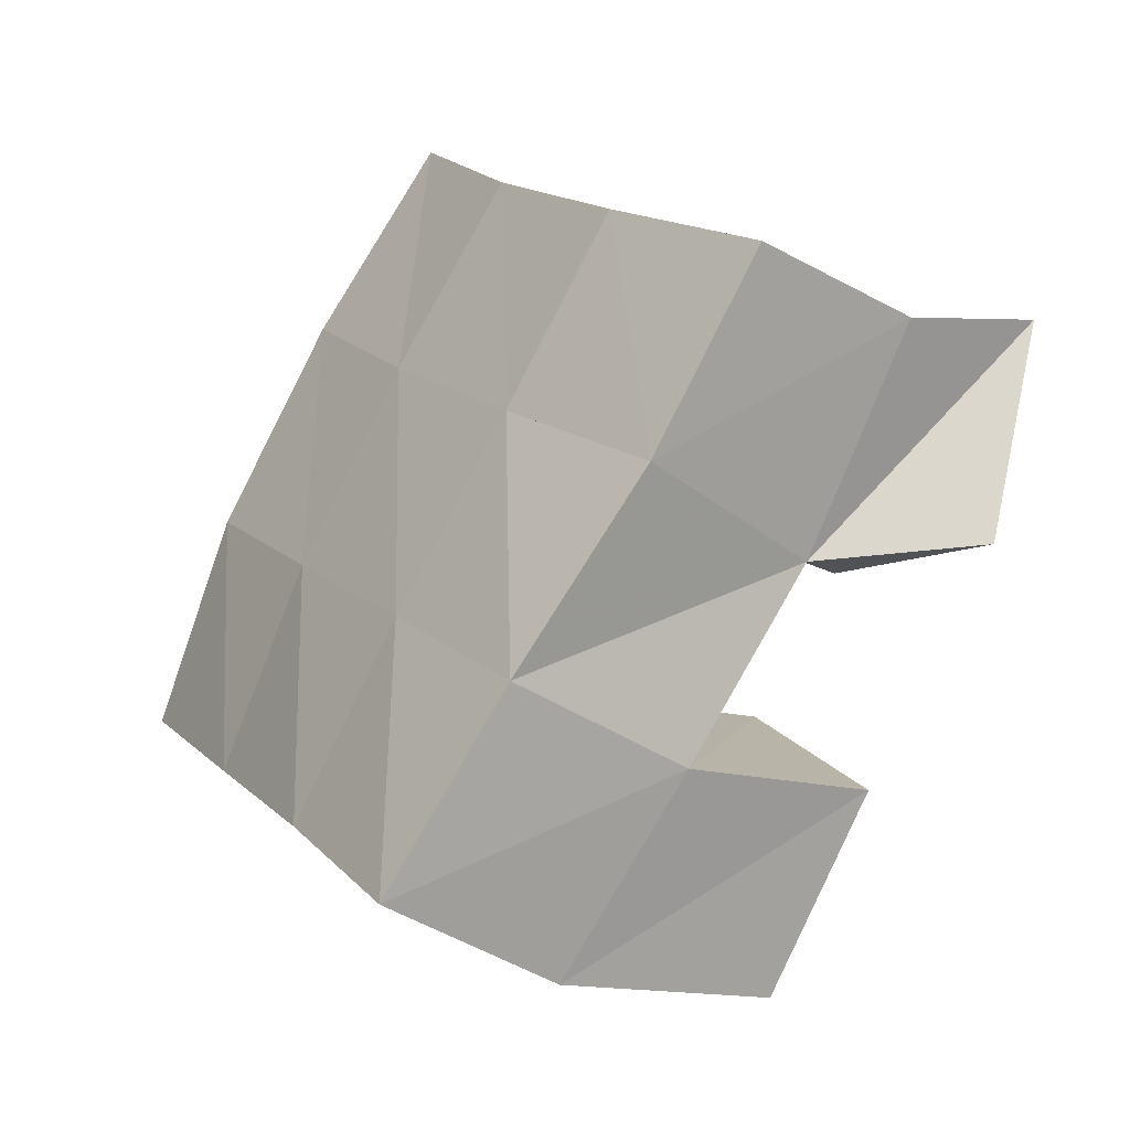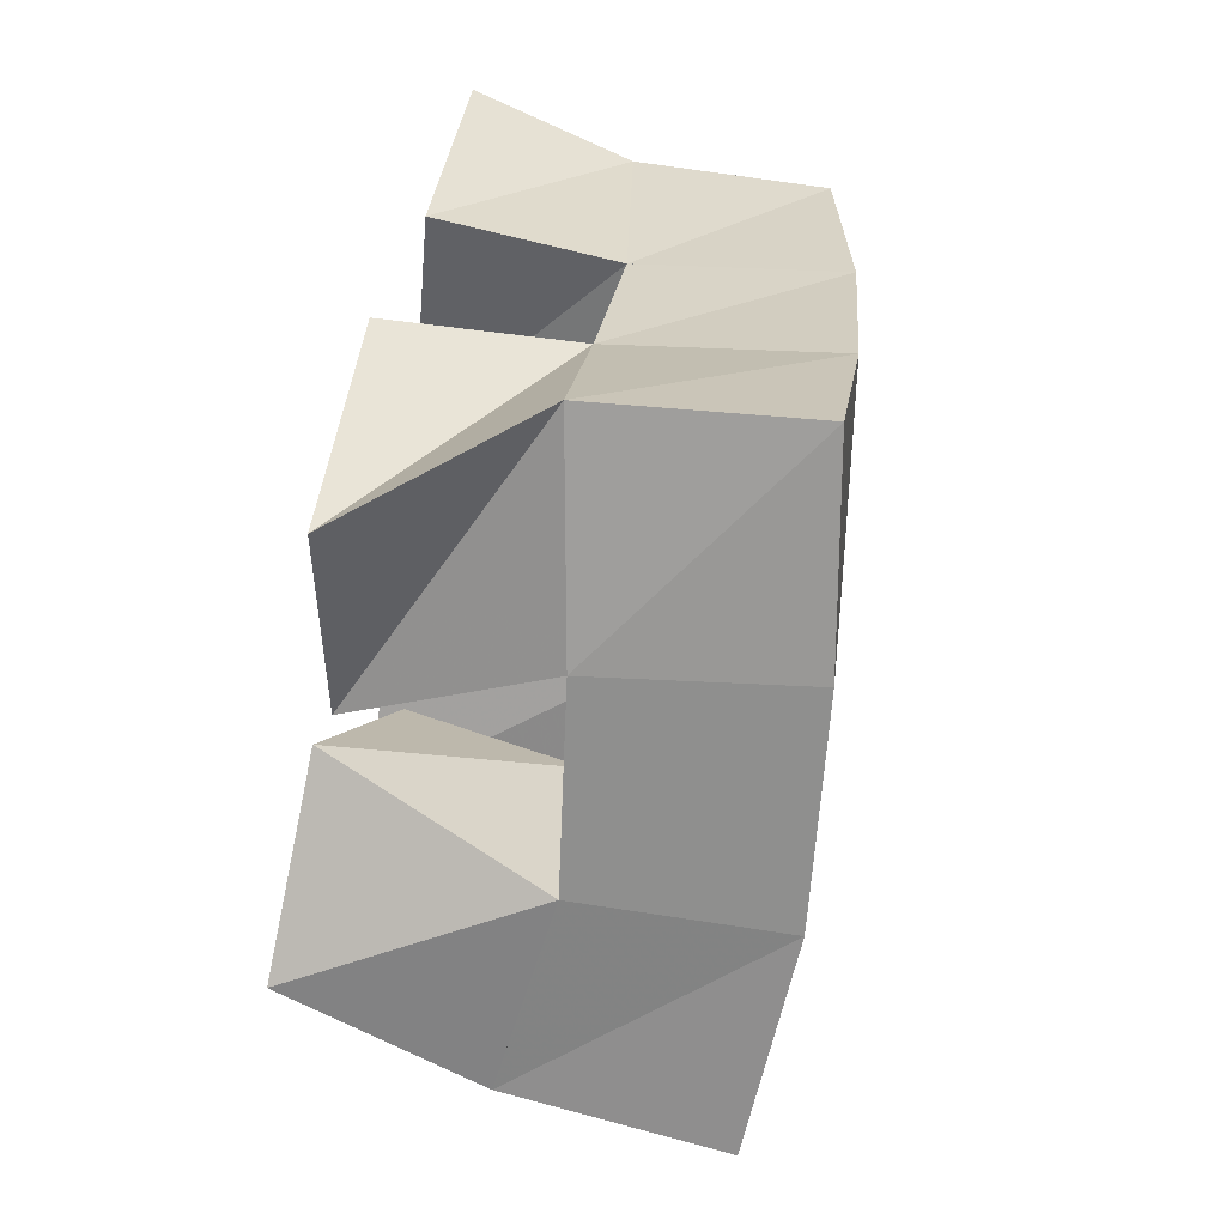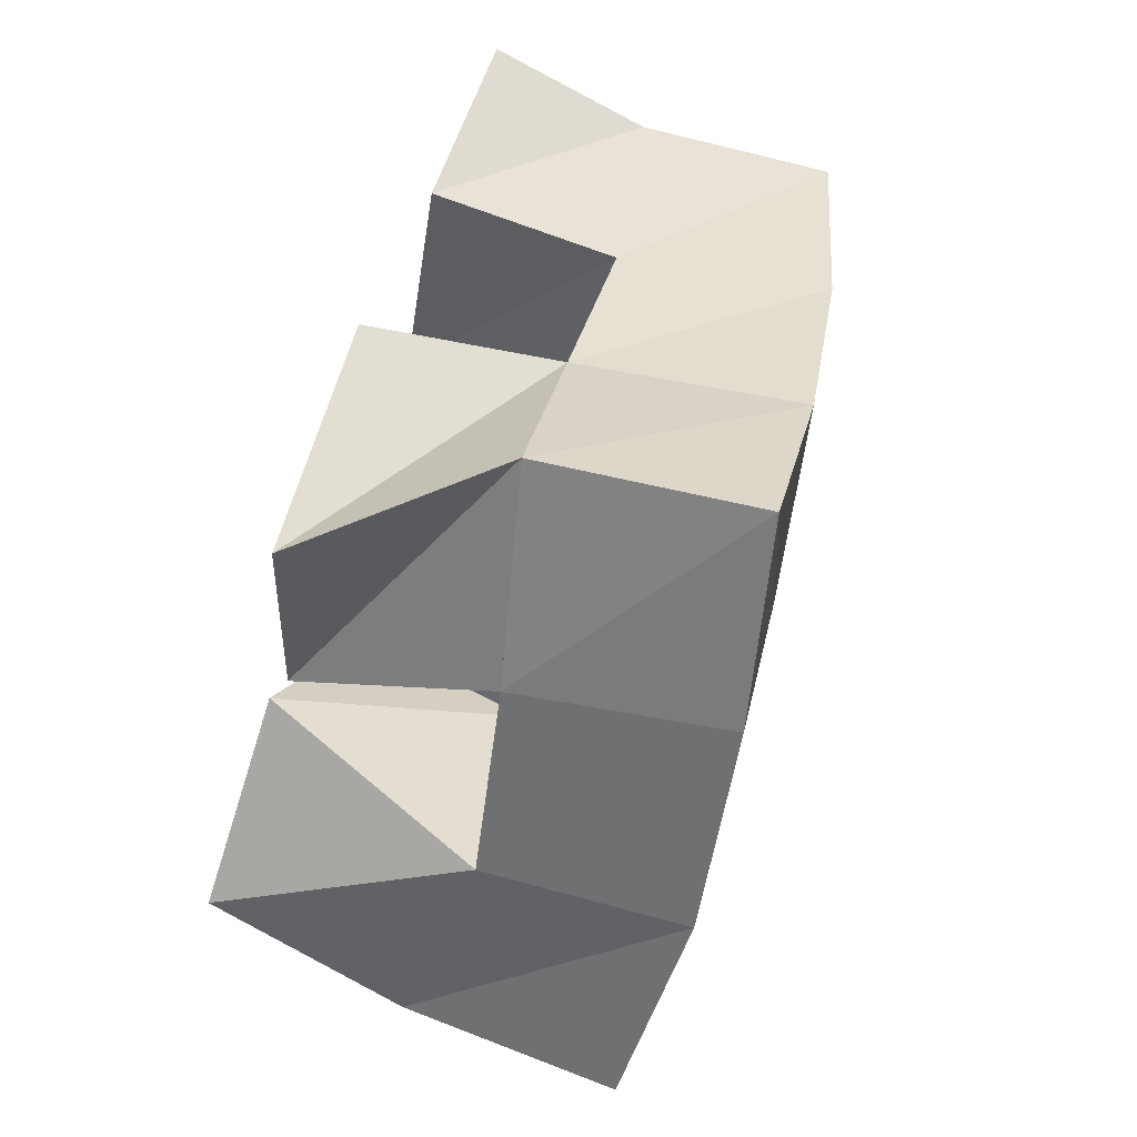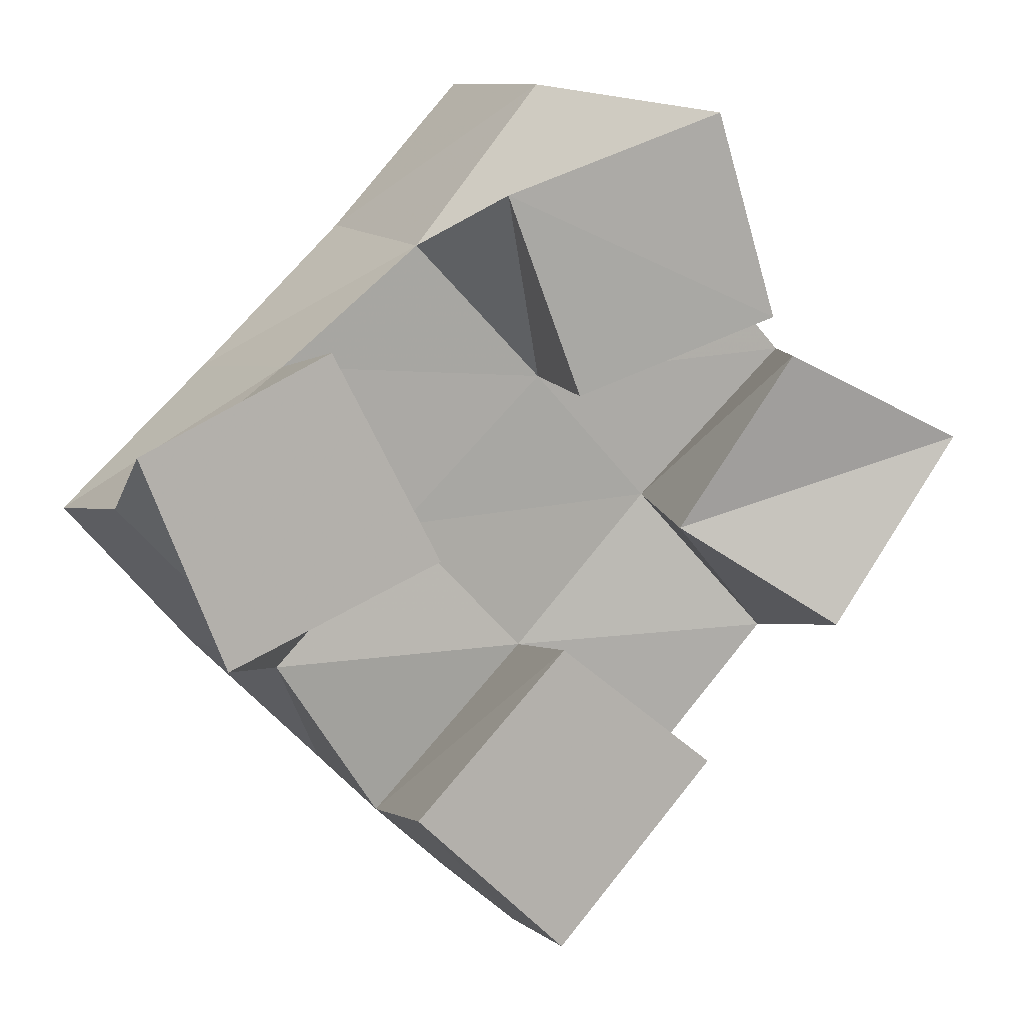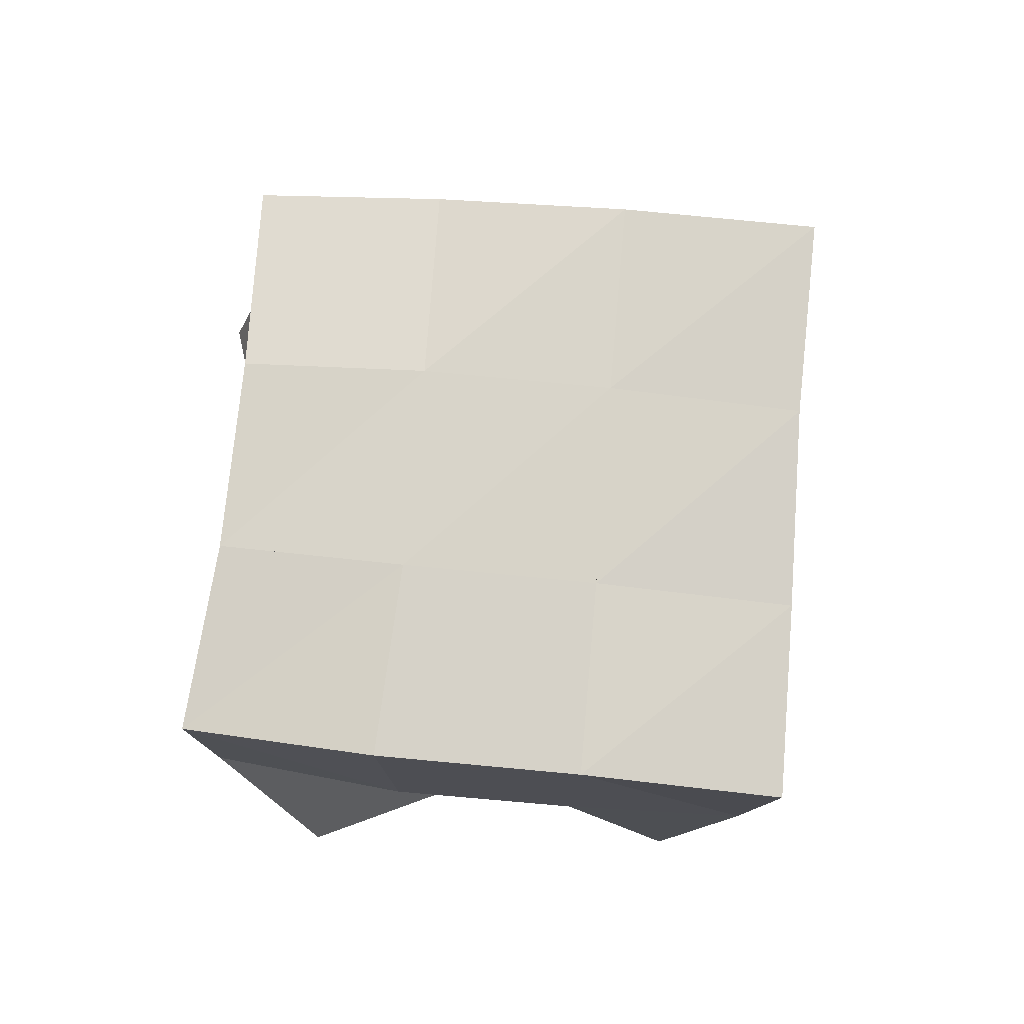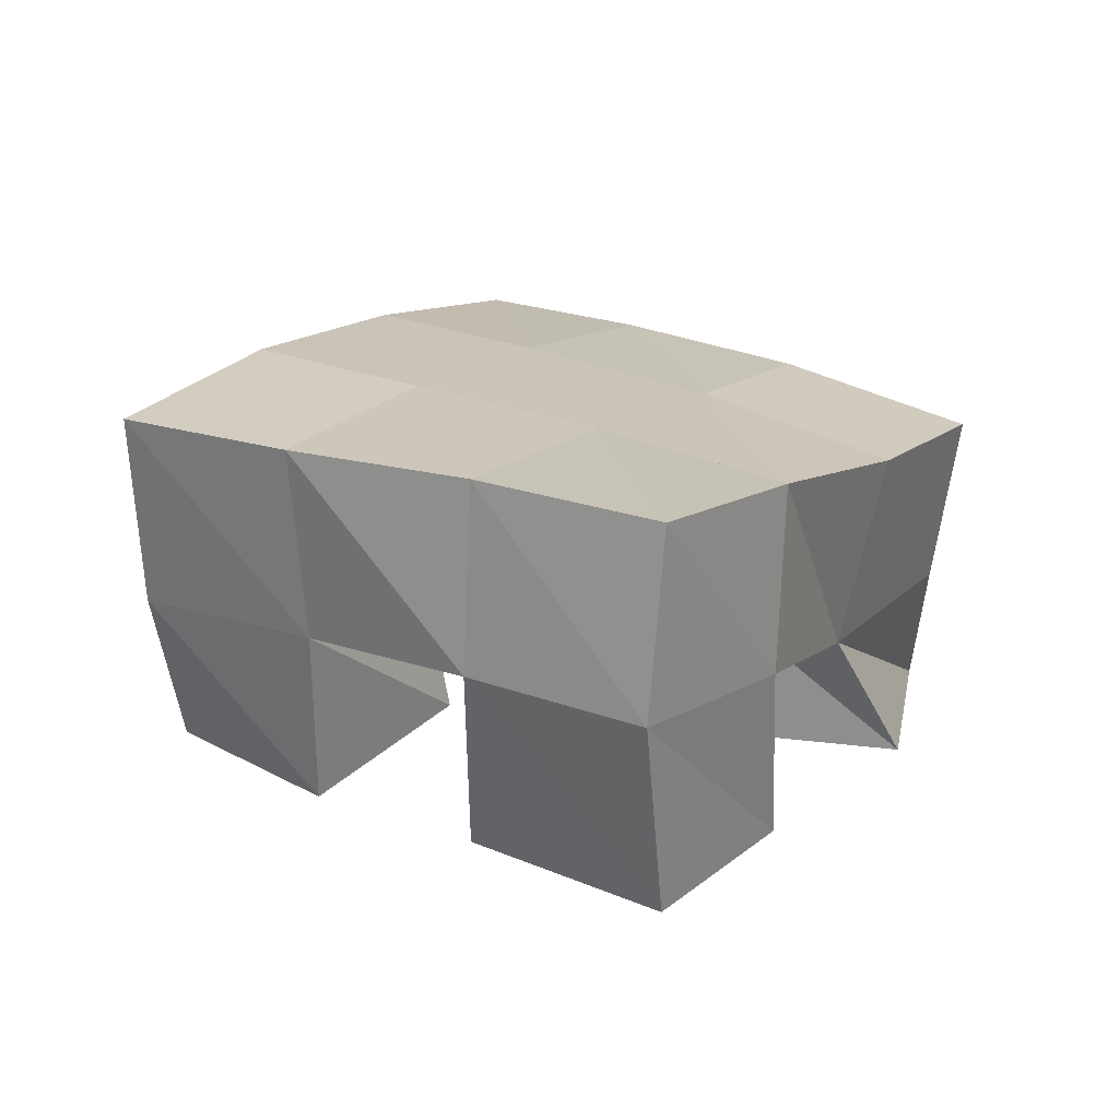
<metadata>
{"format":"obj","ext":"obj","renderer":"f3d","projection":"perspective","resolution":1024,"background":"white","views":[{"elev":-36.4,"azim":-125.7,"up":"+Z"},{"elev":68.3,"azim":100.4,"up":"+Z"},{"elev":78.3,"azim":107.5,"up":"+Z"},{"elev":9.0,"azim":-20.0,"up":"+Z"},{"elev":78.4,"azim":51.8,"up":"+Y"},{"elev":20.8,"azim":169.5,"up":"+Y"}]}
</metadata>
<code>
v 2.908 0.1017 -0.05283
v 2.877 0.1421 -0.04591
v 2.854 0.1 -0.0715
v 2.846 0.1414 -0.08454
v 2.924 0.1053 -0.1013
v 2.916 0.1496 -0.07941
v 2.874 0.1044 -0.1184
v 2.879 0.1464 -0.1179
v 2.868 0.1 -0.1779
v 2.875 0.151 -0.1871
v 2.832 0.1 -0.2159
v 2.836 0.1463 -0.2256
v 2.906 0.1 -0.208
v 2.909 0.151 -0.2244
v 2.868 0.1 -0.2504
v 2.874 0.1514 -0.2603
v 2.927 0.1014 -0.1104
v 2.948 0.1537 -0.1137
v 2.903 0.1114 -0.1524
v 2.909 0.1515 -0.15
v 2.971 0.1 -0.1316
v 2.979 0.1455 -0.1492
v 2.94 0.1 -0.1767
v 2.941 0.1471 -0.1858
v 2.812 0.1 -0.1059
v 2.812 0.1421 -0.1129
v 2.768 0.1 -0.1276
v 2.77 0.1359 -0.1443
v 2.838 0.1 -0.1548
v 2.843 0.1466 -0.1537
v 2.787 0.1 -0.177
v 2.808 0.1354 -0.1848
v 2.872 0.1918 -0.04504
v 2.84 0.1924 -0.08145
v 2.909 0.1982 -0.07972
v 2.874 0.1969 -0.1158
v 2.946 0.2009 -0.118
v 2.91 0.199 -0.152
v 2.982 0.1955 -0.1551
v 2.945 0.1961 -0.1886
v 2.803 0.189 -0.1166
v 2.836 0.193 -0.1527
v 2.871 0.1968 -0.188
v 2.907 0.1981 -0.2229
v 2.765 0.1801 -0.1501
v 2.798 0.1842 -0.1871
v 2.833 0.1925 -0.2232
v 2.87 0.1981 -0.2586
f 1 2 4
f 3 1 4
f 2 6 8
f 4 2 8
f 6 5 7
f 8 6 7
f 5 1 3
f 7 5 3
f 8 7 3
f 4 8 3
f 2 1 5
f 6 2 5
f 9 10 12
f 11 9 12
f 10 14 16
f 12 10 16
f 14 13 15
f 16 14 15
f 13 9 11
f 15 13 11
f 16 15 11
f 12 16 11
f 10 9 13
f 14 10 13
f 17 18 20
f 19 17 20
f 18 22 24
f 20 18 24
f 22 21 23
f 24 22 23
f 21 17 19
f 23 21 19
f 24 23 19
f 20 24 19
f 18 17 21
f 22 18 21
f 25 26 28
f 27 25 28
f 26 30 32
f 28 26 32
f 30 29 31
f 32 30 31
f 29 25 27
f 31 29 27
f 32 31 27
f 28 32 27
f 26 25 29
f 30 26 29
f 2 33 34
f 4 2 34
f 33 35 36
f 34 33 36
f 35 6 8
f 36 35 8
f 6 2 4
f 8 6 4
f 36 8 4
f 34 36 4
f 33 2 6
f 35 33 6
f 6 35 36
f 8 6 36
f 35 37 38
f 36 35 38
f 37 18 20
f 38 37 20
f 18 6 8
f 20 18 8
f 38 20 8
f 36 38 8
f 35 6 18
f 37 35 18
f 18 37 38
f 20 18 38
f 37 39 40
f 38 37 40
f 39 22 24
f 40 39 24
f 22 18 20
f 24 22 20
f 40 24 20
f 38 40 20
f 37 18 22
f 39 37 22
f 4 34 41
f 26 4 41
f 34 36 42
f 41 34 42
f 36 8 30
f 42 36 30
f 8 4 26
f 30 8 26
f 42 30 26
f 41 42 26
f 34 4 8
f 36 34 8
f 8 36 42
f 30 8 42
f 36 38 43
f 42 36 43
f 38 20 10
f 43 38 10
f 20 8 30
f 10 20 30
f 43 10 30
f 42 43 30
f 36 8 20
f 38 36 20
f 20 38 43
f 10 20 43
f 38 40 44
f 43 38 44
f 40 24 14
f 44 40 14
f 24 20 10
f 14 24 10
f 44 14 10
f 43 44 10
f 38 20 24
f 40 38 24
f 26 41 45
f 28 26 45
f 41 42 46
f 45 41 46
f 42 30 32
f 46 42 32
f 30 26 28
f 32 30 28
f 46 32 28
f 45 46 28
f 41 26 30
f 42 41 30
f 30 42 46
f 32 30 46
f 42 43 47
f 46 42 47
f 43 10 12
f 47 43 12
f 10 30 32
f 12 10 32
f 47 12 32
f 46 47 32
f 42 30 10
f 43 42 10
f 10 43 47
f 12 10 47
f 43 44 48
f 47 43 48
f 44 14 16
f 48 44 16
f 14 10 12
f 16 14 12
f 48 16 12
f 47 48 12
f 43 10 14
f 44 43 14

</code>
